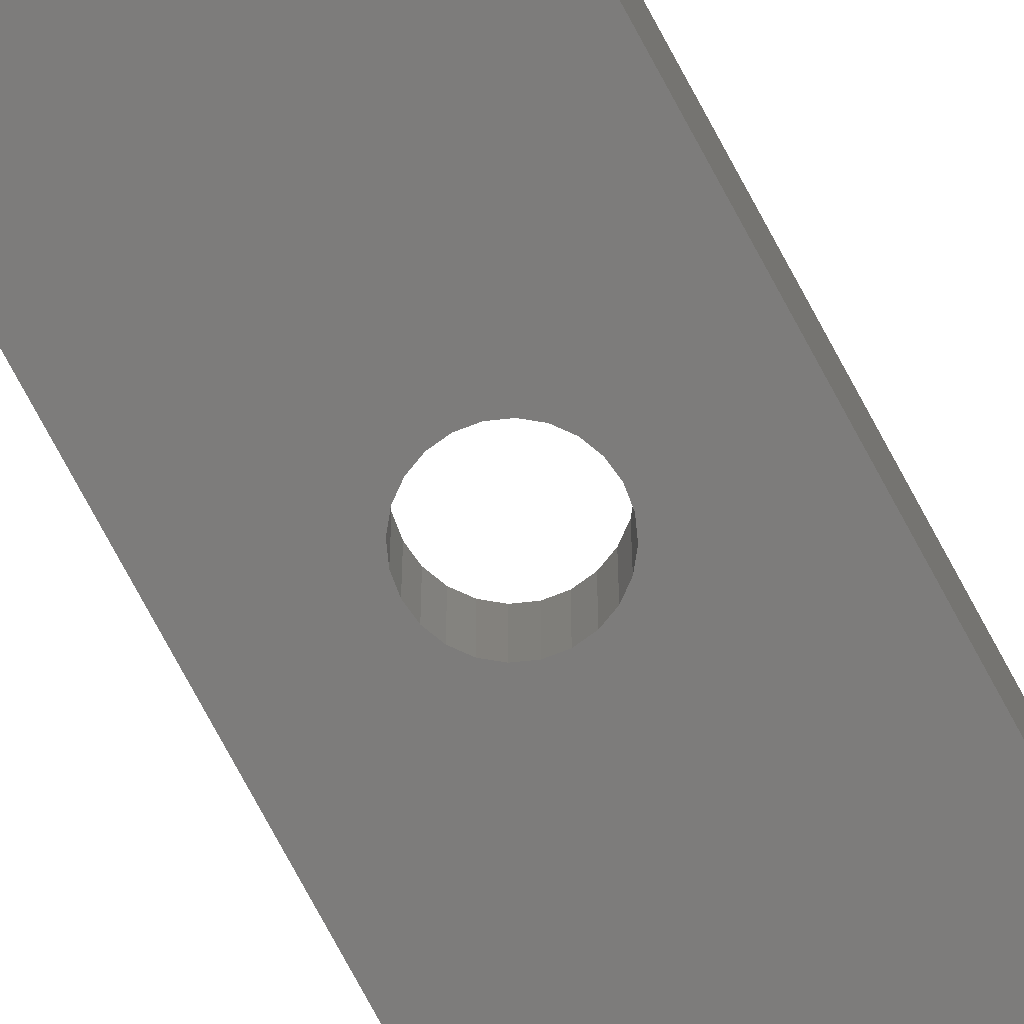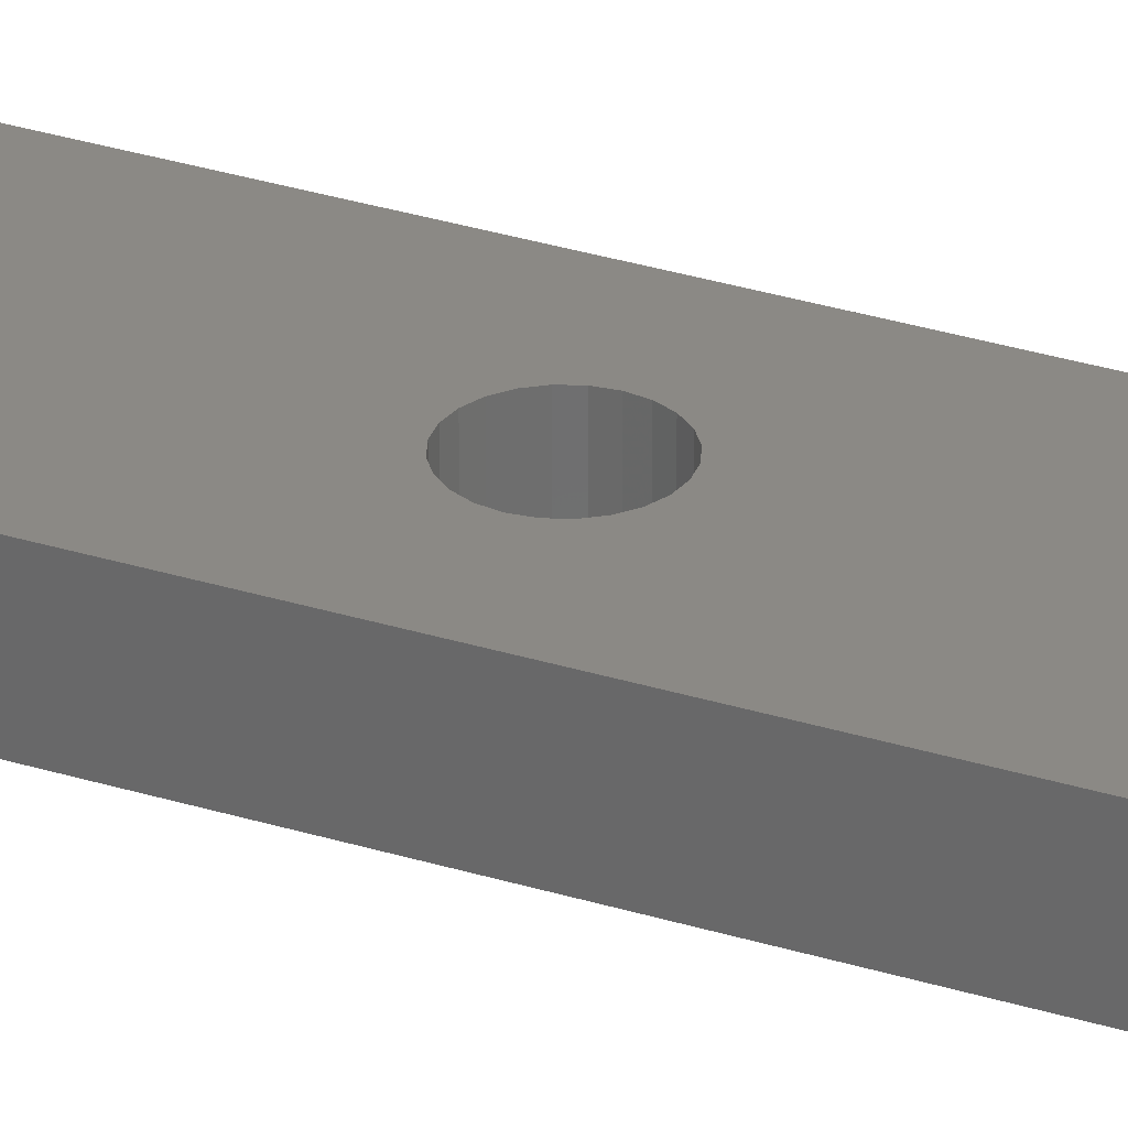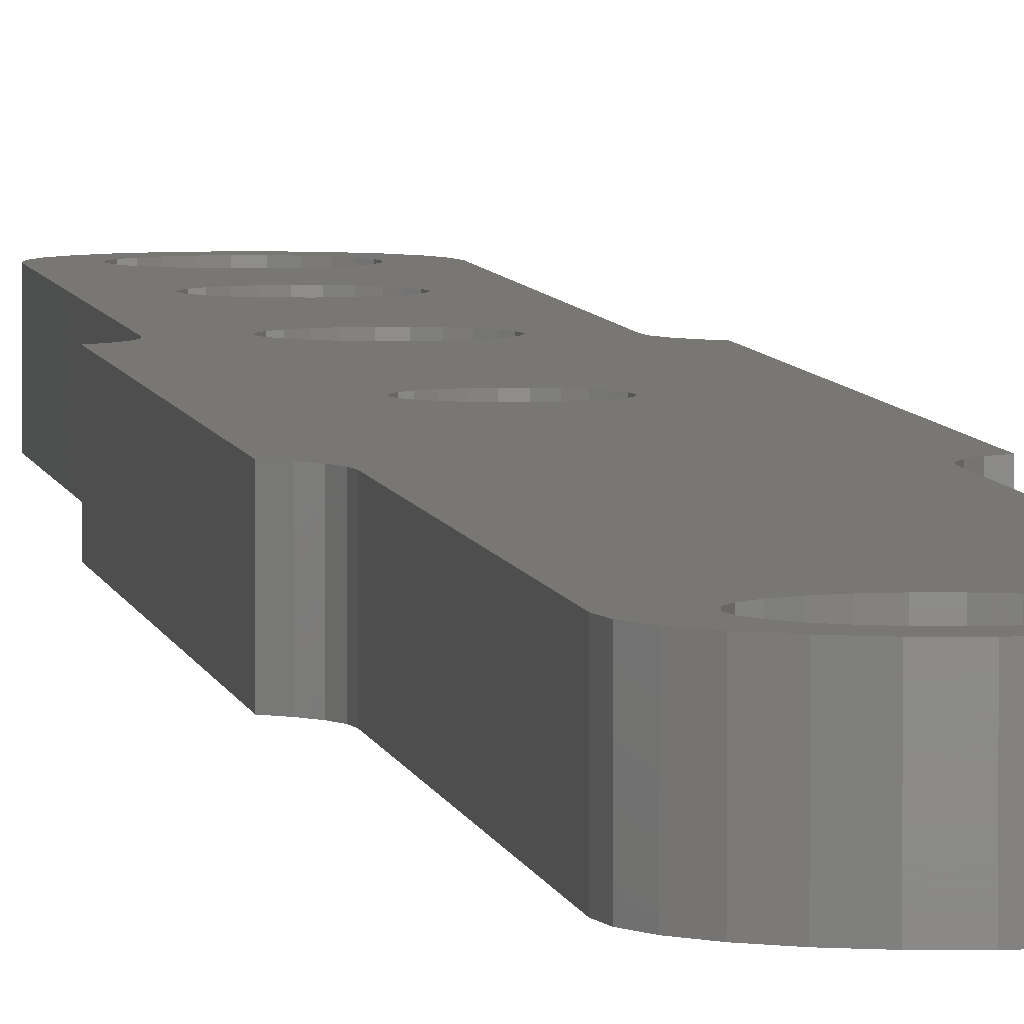
<metadata>
{"format":"stl","ext":"stl","renderer":"f3d","projection":"perspective","resolution":1024,"background":"white","views":[{"elev":-76.0,"azim":-151.7,"up":"+Z"},{"elev":29.6,"azim":-64.9,"up":"+Z"},{"elev":3.9,"azim":-6.7,"up":"+Z"}]}
</metadata>
<code>
# stl→obj: 332 verts, 680 faces
v -2.431 34.12 1.192e-07
v -2.509 28.66 1.192e-07
v -3 34.05 1.192e-07
v -3 28.73 1.192e-07
v -3.491 28.66 1.192e-07
v -2.051 28.47 1.192e-07
v -1.9 34.34 1.192e-07
v -1.658 28.17 1.192e-07
v -1.444 34.69 1.192e-07
v -1.357 27.78 1.192e-07
v 0.5 36.25 1.192e-07
v -1.167 27.32 1.192e-07
v -1.103 26.83 1.192e-07
v 0.5 14.5 1.192e-07
v -1.167 26.34 1.192e-07
v -1.357 25.88 1.192e-07
v -1.658 25.49 1.192e-07
v -1.658 16.09 1.192e-07
v -2.051 16.39 1.192e-07
v -1.095 35.15 1.192e-07
v -0.875 35.68 1.192e-07
v -0.8 36.25 1.192e-07
v 0.3807 37.16 1.192e-07
v -0.875 36.82 1.192e-07
v 0.03108 38 1.192e-07
v -1.095 37.35 1.192e-07
v -0.5251 38.72 1.192e-07
v -1.444 37.81 1.192e-07
v -1.9 38.16 1.192e-07
v -1.25 39.28 1.192e-07
v -2.431 38.37 1.192e-07
v -2.094 39.63 1.192e-07
v -3 38.45 1.192e-07
v -3 39.75 1.192e-07
v -3.569 38.37 1.192e-07
v -3.906 39.63 1.192e-07
v -4.1 38.16 1.192e-07
v -4.75 39.28 1.192e-07
v -4.556 37.81 1.192e-07
v -5.475 38.72 1.192e-07
v -6.031 38 1.192e-07
v -4.905 37.35 1.192e-07
v -6.381 37.16 1.192e-07
v -5.125 36.82 1.192e-07
v -6.5 36.25 1.192e-07
v -5.2 36.25 1.192e-07
v -5.125 35.68 1.192e-07
v -4.905 35.15 1.192e-07
v -4.556 34.69 1.192e-07
v -4.643 27.78 1.192e-07
v -4.342 28.17 1.192e-07
v -4.1 34.34 1.192e-07
v -3.949 28.47 1.192e-07
v -3.569 34.12 1.192e-07
v -2.586 -1.546 1.192e-07
v 1.5 -12.5 1.192e-07
v -3 -1.6 1.192e-07
v -7.5 -12.5 1.192e-07
v -3.414 -1.546 1.192e-07
v -3.8 -1.386 1.192e-07
v -4.131 -1.131 1.192e-07
v -4.386 -0.8 1.192e-07
v -4.545 -0.4141 1.192e-07
v -4.6 -3.071e-05 1.192e-07
v -7.5 12.5 1.192e-07
v -4.545 0.4141 1.192e-07
v -4.386 0.8 1.192e-07
v -4.131 1.131 1.192e-07
v -3.8 1.386 1.192e-07
v -3.414 1.545 1.192e-07
v -3.491 12.92 1.192e-07
v -3 12.85 1.192e-07
v -2.2 -1.386 1.192e-07
v -1.869 -1.131 1.192e-07
v -1.614 -0.8 1.192e-07
v -1.455 -0.4141 1.192e-07
v -1.4 -2.984e-05 1.192e-07
v 1.5 12.5 1.192e-07
v -1.455 0.4141 1.192e-07
v -1.614 0.8 1.192e-07
v -1.869 1.131 1.192e-07
v -2.2 1.386 1.192e-07
v -2.586 1.545 1.192e-07
v -3 1.6 1.192e-07
v -2.509 12.92 1.192e-07
v -2.051 13.11 1.192e-07
v 1.081 12.9 1.192e-07
v -1.658 13.41 1.192e-07
v 0.7639 13.38 1.192e-07
v -1.357 13.8 1.192e-07
v 0.5669 13.93 1.192e-07
v -1.167 14.26 1.192e-07
v -1.103 14.75 1.192e-07
v -1.167 15.24 1.192e-07
v -1.357 15.7 1.192e-07
v -2.051 25.19 1.192e-07
v -2.509 16.58 1.192e-07
v -2.509 25 1.192e-07
v -3 16.65 1.192e-07
v -3 24.93 1.192e-07
v -3.491 16.58 1.192e-07
v -3.491 25 1.192e-07
v -3.949 16.39 1.192e-07
v -3.949 25.19 1.192e-07
v -4.342 16.09 1.192e-07
v -4.342 25.49 1.192e-07
v -6.5 14.5 1.192e-07
v -4.643 25.88 1.192e-07
v -4.833 26.34 1.192e-07
v -4.897 26.83 1.192e-07
v -4.833 27.32 1.192e-07
v -4.643 15.7 1.192e-07
v -4.833 15.24 1.192e-07
v -4.897 14.75 1.192e-07
v -4.833 14.26 1.192e-07
v -6.567 13.93 1.192e-07
v -4.643 13.8 1.192e-07
v -6.764 13.38 1.192e-07
v -4.342 13.41 1.192e-07
v -7.081 12.9 1.192e-07
v -3.949 13.11 1.192e-07
v -2.431 -38.38 1.192e-07
v -3 -39.75 1.192e-07
v -3 -38.45 1.192e-07
v -3.906 -39.63 1.192e-07
v -3.569 -38.38 1.192e-07
v -4.75 -39.28 1.192e-07
v -4.1 -38.16 1.192e-07
v -5.475 -38.72 1.192e-07
v -4.556 -37.81 1.192e-07
v -6.031 -38 1.192e-07
v -4.905 -37.35 1.192e-07
v -6.381 -37.16 1.192e-07
v -5.125 -36.82 1.192e-07
v -6.5 -36.25 1.192e-07
v -5.2 -36.25 1.192e-07
v -5.125 -35.68 1.192e-07
v -4.905 -35.15 1.192e-07
v -4.556 -34.69 1.192e-07
v -6.5 -14.5 1.192e-07
v -4.1 -34.34 1.192e-07
v -3.569 -34.12 1.192e-07
v -3 -34.05 1.192e-07
v 0.5 -14.5 1.192e-07
v -2.431 -34.12 1.192e-07
v -1.9 -34.34 1.192e-07
v -1.444 -34.69 1.192e-07
v 0.5 -36.25 1.192e-07
v -1.095 -35.15 1.192e-07
v -0.875 -35.68 1.192e-07
v -0.8 -36.25 1.192e-07
v -0.875 -36.82 1.192e-07
v 0.3807 -37.16 1.192e-07
v -1.095 -37.35 1.192e-07
v 0.0311 -38 1.192e-07
v -1.444 -37.81 1.192e-07
v -0.5251 -38.72 1.192e-07
v -1.9 -38.16 1.192e-07
v -1.25 -39.28 1.192e-07
v -2.094 -39.63 1.192e-07
v 0.5669 -13.93 1.192e-07
v -6.567 -13.93 1.192e-07
v 0.7639 -13.38 1.192e-07
v -6.764 -13.38 1.192e-07
v 1.081 -12.9 1.192e-07
v -7.081 -12.9 1.192e-07
v -3.569 34.12 3
v -3 34.05 3
v -2.431 34.12 3
v -1.9 34.34 3
v -1.444 34.69 3
v -1.095 35.15 3
v -0.875 35.68 3
v -0.8 36.25 3
v -0.875 36.82 3
v -1.095 37.35 3
v -1.444 37.81 3
v -1.9 38.16 3
v -2.431 38.37 3
v -3 38.45 3
v -3.569 38.37 3
v -4.1 38.16 3
v -4.556 37.81 3
v -4.905 37.35 3
v -5.125 36.82 3
v -5.2 36.25 3
v -5.125 35.68 3
v -4.905 35.15 3
v -4.556 34.69 3
v -4.1 34.34 3
v -3.569 -38.38 3
v -3 -38.45 3
v -2.431 -38.38 3
v -1.9 -38.16 3
v -1.444 -37.81 3
v -1.095 -37.35 3
v -0.875 -36.82 3
v -0.8 -36.25 3
v -0.875 -35.68 3
v -1.095 -35.15 3
v -1.444 -34.69 3
v -1.9 -34.34 3
v -2.431 -34.12 3
v -3 -34.05 3
v -3.569 -34.12 3
v -4.1 -34.34 3
v -4.556 -34.69 3
v -4.905 -35.15 3
v -5.125 -35.68 3
v -5.2 -36.25 3
v -5.125 -36.82 3
v -4.905 -37.35 3
v -4.556 -37.81 3
v -4.1 -38.16 3
v -3.414 -1.546 3
v -3 -1.6 3
v -2.586 -1.546 3
v -2.2 -1.386 3
v -1.869 -1.131 3
v -1.614 -0.8 3
v -1.455 -0.4141 3
v -1.4 -2.984e-05 3
v -1.455 0.4141 3
v -1.614 0.8 3
v -1.869 1.131 3
v -2.2 1.386 3
v -2.586 1.545 3
v -3 1.6 3
v -3.414 1.545 3
v -3.8 1.386 3
v -4.131 1.131 3
v -4.386 0.8 3
v -4.545 0.4141 3
v -4.6 -3.071e-05 3
v -4.545 -0.4141 3
v -4.386 -0.8 3
v -4.131 -1.131 3
v -3.8 -1.386 3
v -3.491 12.92 3
v -3 12.85 3
v -2.509 12.92 3
v -2.051 13.11 3
v -1.658 13.41 3
v -1.357 13.8 3
v -1.167 14.26 3
v -1.103 14.75 3
v -1.167 15.24 3
v -1.357 15.7 3
v -1.658 16.09 3
v -2.051 16.39 3
v -2.509 16.58 3
v -3 16.65 3
v -3.491 16.58 3
v -3.949 16.39 3
v -4.342 16.09 3
v -4.643 15.7 3
v -4.833 15.24 3
v -4.897 14.75 3
v -4.833 14.26 3
v -4.643 13.8 3
v -4.342 13.41 3
v -3.949 13.11 3
v -3.491 25 3
v -3 24.93 3
v -2.509 25 3
v -2.051 25.19 3
v -1.658 25.49 3
v -1.357 25.88 3
v -1.167 26.34 3
v -1.103 26.83 3
v -1.167 27.32 3
v -1.357 27.78 3
v -1.658 28.17 3
v -2.051 28.47 3
v -2.509 28.66 3
v -3 28.73 3
v -3.491 28.66 3
v -3.949 28.47 3
v -4.342 28.17 3
v -4.643 27.78 3
v -4.833 27.32 3
v -4.897 26.83 3
v -4.833 26.34 3
v -4.643 25.88 3
v -4.342 25.49 3
v -3.949 25.19 3
v 0.5 36.25 3
v 0.3807 37.16 3
v 0.03108 38 3
v -0.5251 38.72 3
v -1.25 39.28 3
v -2.094 39.63 3
v -3 39.75 3
v -3.906 39.63 3
v -4.75 39.28 3
v -5.475 38.72 3
v -6.031 38 3
v -6.381 37.16 3
v -6.5 36.25 3
v -7.5 12.5 3
v -7.081 12.9 3
v -6.764 13.38 3
v -6.567 13.93 3
v -6.5 14.5 3
v 0.5 14.5 3
v 0.5669 13.93 3
v 0.7639 13.38 3
v 1.081 12.9 3
v 1.5 12.5 3
v 1.5 -12.5 3
v -1.25 -39.28 3
v -2.094 -39.63 3
v -3 -39.75 3
v -3.906 -39.63 3
v -4.75 -39.28 3
v -5.475 -38.72 3
v -6.031 -38 3
v -6.5 -14.5 3
v 0.5 -14.5 3
v 0.5669 -13.93 3
v 0.7639 -13.38 3
v 1.081 -12.9 3
v 0.0311 -38 3
v -0.5251 -38.72 3
v -6.764 -13.38 3
v -6.567 -13.93 3
v -7.081 -12.9 3
v -7.5 -12.5 3
v -6.5 -36.25 3
v -6.381 -37.16 3
v 0.3807 -37.16 3
v 0.5 -36.25 3
f 1 2 3
f 3 2 4
f 3 4 5
f 2 1 6
f 6 1 7
f 6 7 8
f 8 7 9
f 8 9 10
f 10 9 11
f 10 11 12
f 12 11 13
f 13 11 14
f 13 14 15
f 15 14 16
f 16 14 17
f 17 14 18
f 17 18 19
f 9 20 11
f 11 20 21
f 11 21 22
f 11 22 23
f 23 22 24
f 23 24 25
f 25 24 26
f 25 26 27
f 27 26 28
f 27 28 29
f 27 29 30
f 30 29 31
f 30 31 32
f 32 31 33
f 32 33 34
f 34 33 35
f 34 35 36
f 36 35 37
f 36 37 38
f 38 37 39
f 38 39 40
f 40 39 41
f 41 39 42
f 41 42 43
f 43 42 44
f 43 44 45
f 45 44 46
f 45 46 47
f 47 48 45
f 45 48 49
f 45 49 50
f 50 49 51
f 51 49 52
f 51 52 53
f 53 52 54
f 53 54 5
f 5 54 3
f 55 56 57
f 57 56 58
f 57 58 59
f 59 58 60
f 60 58 61
f 61 58 62
f 62 58 63
f 63 58 64
f 64 58 65
f 64 65 66
f 66 65 67
f 67 65 68
f 68 65 69
f 69 65 70
f 70 65 71
f 70 71 72
f 55 73 56
f 56 73 74
f 56 74 75
f 75 76 56
f 56 76 77
f 56 77 78
f 78 77 79
f 78 79 80
f 80 81 78
f 78 81 82
f 78 82 83
f 84 72 83
f 83 72 85
f 83 85 78
f 78 85 86
f 78 86 87
f 87 86 88
f 87 88 89
f 89 88 90
f 89 90 91
f 91 90 92
f 91 92 14
f 14 92 93
f 14 93 94
f 84 70 72
f 94 95 14
f 14 95 18
f 17 19 96
f 96 19 97
f 96 97 98
f 98 97 99
f 98 99 100
f 100 99 101
f 100 101 102
f 102 101 103
f 102 103 104
f 104 103 105
f 104 105 106
f 106 105 107
f 106 107 108
f 108 107 109
f 109 107 110
f 110 107 45
f 110 45 111
f 111 45 50
f 105 112 107
f 107 112 113
f 107 113 114
f 114 115 107
f 107 115 116
f 116 115 117
f 116 117 118
f 118 117 119
f 118 119 120
f 120 119 121
f 120 121 65
f 65 121 71
f 122 123 124
f 124 123 125
f 124 125 126
f 126 125 127
f 126 127 128
f 128 127 129
f 128 129 130
f 130 129 131
f 130 131 132
f 132 131 133
f 132 133 134
f 134 133 135
f 134 135 136
f 136 135 137
f 137 135 138
f 138 135 139
f 139 135 140
f 139 140 141
f 141 140 142
f 142 140 143
f 143 140 144
f 143 144 145
f 145 144 146
f 146 144 147
f 147 144 148
f 147 148 149
f 149 148 150
f 150 148 151
f 151 148 152
f 152 148 153
f 152 153 154
f 154 153 155
f 154 155 156
f 156 155 157
f 156 157 158
f 158 157 159
f 158 159 160
f 123 122 160
f 160 122 158
f 144 140 161
f 161 140 162
f 161 162 163
f 163 162 164
f 163 164 165
f 165 164 166
f 165 166 56
f 56 166 58
f 54 167 3
f 3 167 168
f 3 168 1
f 1 168 169
f 1 169 7
f 7 169 170
f 7 170 9
f 9 170 171
f 9 171 20
f 20 171 172
f 20 172 21
f 21 172 173
f 21 173 22
f 22 173 174
f 22 174 24
f 24 174 175
f 24 175 26
f 26 175 176
f 26 176 28
f 28 176 177
f 28 177 29
f 29 177 178
f 29 178 31
f 31 178 179
f 31 179 33
f 33 179 180
f 33 180 35
f 35 180 181
f 35 181 37
f 37 181 182
f 37 182 39
f 39 182 183
f 39 183 42
f 42 183 184
f 42 184 44
f 44 184 185
f 44 185 46
f 46 185 186
f 46 186 47
f 47 186 187
f 47 187 48
f 48 187 188
f 48 188 49
f 49 188 189
f 49 189 52
f 52 189 190
f 52 190 54
f 54 190 167
f 126 191 124
f 124 191 192
f 124 192 122
f 122 192 193
f 122 193 158
f 158 193 194
f 158 194 156
f 156 194 195
f 156 195 154
f 154 195 196
f 154 196 152
f 152 196 197
f 152 197 151
f 151 197 198
f 151 198 150
f 150 198 199
f 150 199 149
f 149 199 200
f 149 200 147
f 147 200 201
f 147 201 146
f 146 201 202
f 146 202 145
f 145 202 203
f 145 203 143
f 143 203 204
f 143 204 142
f 142 204 205
f 142 205 141
f 141 205 206
f 141 206 139
f 139 206 207
f 139 207 138
f 138 207 208
f 138 208 137
f 137 208 209
f 137 209 136
f 136 209 210
f 136 210 134
f 134 210 211
f 134 211 132
f 132 211 212
f 132 212 130
f 130 212 213
f 130 213 128
f 128 213 214
f 128 214 126
f 126 214 191
f 59 215 57
f 57 215 216
f 57 216 55
f 55 216 217
f 55 217 73
f 73 217 218
f 73 218 74
f 74 218 219
f 74 219 75
f 75 219 220
f 75 220 76
f 76 220 221
f 76 221 77
f 77 221 222
f 77 222 79
f 79 222 223
f 79 223 80
f 80 223 224
f 80 224 81
f 81 224 225
f 81 225 82
f 82 225 226
f 82 226 83
f 83 226 227
f 83 227 84
f 84 227 228
f 84 228 70
f 70 228 229
f 70 229 69
f 69 229 230
f 69 230 68
f 68 230 231
f 68 231 67
f 67 231 232
f 67 232 66
f 66 232 233
f 66 233 64
f 64 233 234
f 64 234 63
f 63 234 235
f 63 235 62
f 62 235 236
f 62 236 61
f 61 236 237
f 61 237 60
f 60 237 238
f 60 238 59
f 59 238 215
f 71 239 72
f 72 239 240
f 72 240 85
f 85 240 241
f 85 241 86
f 86 241 242
f 86 242 88
f 88 242 243
f 88 243 90
f 90 243 244
f 90 244 92
f 92 244 245
f 92 245 93
f 93 245 246
f 93 246 94
f 94 246 247
f 94 247 95
f 95 247 248
f 95 248 18
f 18 248 249
f 18 249 19
f 19 249 250
f 19 250 97
f 97 250 251
f 97 251 99
f 99 251 252
f 99 252 101
f 101 252 253
f 101 253 103
f 103 253 254
f 103 254 105
f 105 254 255
f 105 255 112
f 112 255 256
f 112 256 113
f 113 256 257
f 113 257 114
f 114 257 258
f 114 258 115
f 115 258 259
f 115 259 117
f 117 259 260
f 117 260 119
f 119 260 261
f 119 261 121
f 121 261 262
f 121 262 71
f 71 262 239
f 102 263 100
f 100 263 264
f 100 264 98
f 98 264 265
f 98 265 96
f 96 265 266
f 96 266 17
f 17 266 267
f 17 267 16
f 16 267 268
f 16 268 15
f 15 268 269
f 15 269 13
f 13 269 270
f 13 270 12
f 12 270 271
f 12 271 10
f 10 271 272
f 10 272 8
f 8 272 273
f 8 273 6
f 6 273 274
f 6 274 2
f 2 274 275
f 2 275 4
f 4 275 276
f 4 276 5
f 5 276 277
f 5 277 53
f 53 277 278
f 53 278 51
f 51 278 279
f 51 279 50
f 50 279 280
f 50 280 111
f 111 280 281
f 111 281 110
f 110 281 282
f 110 282 109
f 109 282 283
f 109 283 108
f 108 283 284
f 108 284 106
f 106 284 285
f 106 285 104
f 104 285 286
f 104 286 102
f 102 286 263
f 287 11 288
f 288 11 23
f 288 23 289
f 289 23 25
f 289 25 290
f 290 25 27
f 290 27 291
f 291 27 30
f 291 30 292
f 292 30 32
f 292 32 293
f 293 32 34
f 293 34 294
f 294 34 36
f 294 36 295
f 295 36 38
f 295 38 296
f 296 38 40
f 296 40 297
f 297 40 41
f 297 41 298
f 298 41 43
f 298 43 299
f 299 43 45
f 300 301 65
f 65 301 120
f 120 301 302
f 120 302 118
f 118 302 303
f 118 303 116
f 116 303 107
f 107 303 304
f 14 305 91
f 91 305 306
f 91 306 307
f 91 307 89
f 89 307 308
f 89 308 87
f 87 308 309
f 87 309 78
f 14 11 305
f 305 11 287
f 304 299 107
f 107 299 45
f 309 310 78
f 78 310 56
f 170 273 171
f 171 273 272
f 171 272 172
f 172 272 271
f 172 271 173
f 173 271 270
f 173 270 174
f 174 270 289
f 174 289 290
f 273 170 274
f 274 170 169
f 274 169 275
f 275 169 168
f 275 168 276
f 276 168 277
f 277 168 167
f 277 167 278
f 278 167 190
f 278 190 279
f 279 190 189
f 279 189 280
f 280 189 188
f 280 188 281
f 281 188 187
f 281 187 282
f 282 187 186
f 282 186 297
f 297 186 296
f 296 186 185
f 296 185 184
f 296 184 295
f 295 184 183
f 295 183 182
f 295 182 294
f 294 182 181
f 294 181 293
f 293 181 180
f 293 180 179
f 293 179 292
f 292 179 178
f 292 178 291
f 291 178 177
f 291 177 176
f 291 176 290
f 290 176 175
f 290 175 174
f 196 195 311
f 311 195 194
f 311 194 312
f 312 194 193
f 312 193 313
f 313 193 192
f 313 192 191
f 313 191 314
f 314 191 214
f 314 214 315
f 315 214 213
f 315 213 212
f 315 212 316
f 316 212 211
f 316 211 210
f 316 210 317
f 317 210 209
f 317 209 318
f 318 209 208
f 318 208 207
f 206 237 207
f 207 237 236
f 207 236 318
f 318 236 235
f 318 235 234
f 237 206 238
f 238 206 205
f 238 205 215
f 215 205 204
f 215 204 216
f 216 204 217
f 217 204 203
f 217 203 218
f 218 203 202
f 218 202 219
f 219 202 201
f 219 201 220
f 220 201 319
f 220 319 221
f 221 319 222
f 222 319 320
f 222 320 306
f 306 320 307
f 307 320 321
f 307 321 308
f 308 321 322
f 308 322 309
f 309 322 310
f 201 200 319
f 319 200 199
f 319 199 323
f 323 199 198
f 323 198 324
f 324 198 197
f 324 197 196
f 324 196 311
f 304 282 299
f 299 282 297
f 299 297 298
f 303 234 304
f 304 234 258
f 304 258 282
f 282 258 283
f 283 258 257
f 283 257 284
f 284 257 256
f 284 256 285
f 285 256 255
f 285 255 286
f 286 255 254
f 286 254 263
f 263 254 253
f 263 253 264
f 264 253 252
f 264 252 265
f 265 252 251
f 265 251 266
f 266 251 250
f 266 250 267
f 267 250 249
f 267 249 268
f 268 249 248
f 268 248 269
f 269 248 247
f 269 247 270
f 270 247 246
f 270 246 305
f 305 246 222
f 305 222 306
f 302 325 303
f 303 325 326
f 303 326 234
f 234 326 318
f 325 302 327
f 327 302 301
f 327 301 328
f 328 301 300
f 318 329 317
f 317 329 330
f 331 332 323
f 323 332 319
f 305 287 270
f 270 287 289
f 287 288 289
f 230 262 231
f 231 262 261
f 231 261 232
f 232 261 260
f 232 260 233
f 233 260 259
f 233 259 234
f 234 259 258
f 262 230 239
f 239 230 229
f 239 229 240
f 240 229 228
f 240 228 227
f 240 227 241
f 241 227 226
f 241 226 242
f 242 226 225
f 242 225 243
f 243 225 224
f 243 224 244
f 244 224 223
f 244 223 245
f 245 223 222
f 245 222 246
f 140 318 162
f 162 318 326
f 162 326 325
f 162 325 164
f 164 325 327
f 164 327 166
f 166 327 328
f 166 328 58
f 140 135 318
f 318 135 329
f 310 322 56
f 56 322 165
f 165 322 321
f 165 321 163
f 163 321 320
f 163 320 161
f 161 320 144
f 144 320 319
f 328 300 58
f 58 300 65
f 319 332 144
f 144 332 148
f 332 331 148
f 148 331 153
f 153 331 323
f 153 323 155
f 155 323 324
f 155 324 157
f 157 324 311
f 157 311 159
f 159 311 312
f 159 312 160
f 160 312 313
f 160 313 123
f 123 313 125
f 125 313 314
f 125 314 127
f 127 314 315
f 127 315 129
f 129 315 316
f 129 316 131
f 131 316 317
f 131 317 133
f 133 317 330
f 133 330 135
f 135 330 329

</code>
